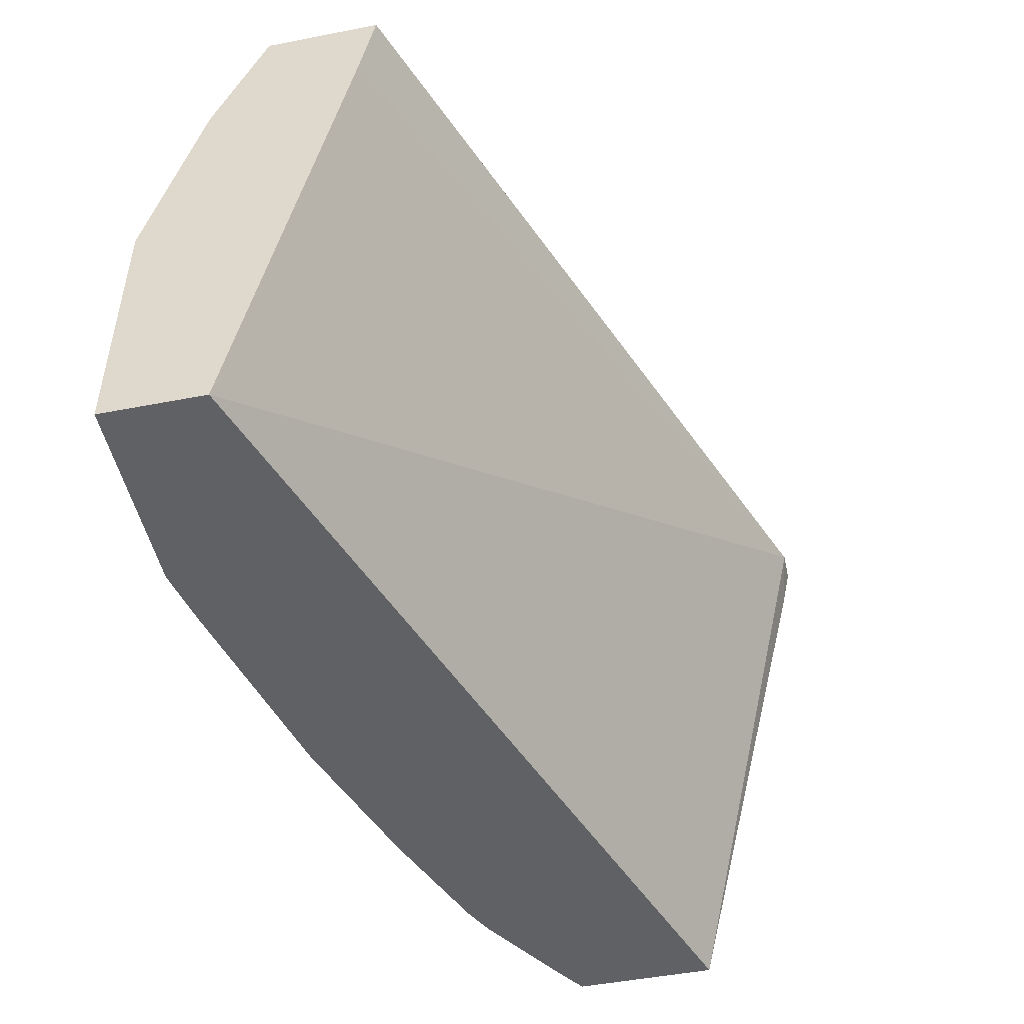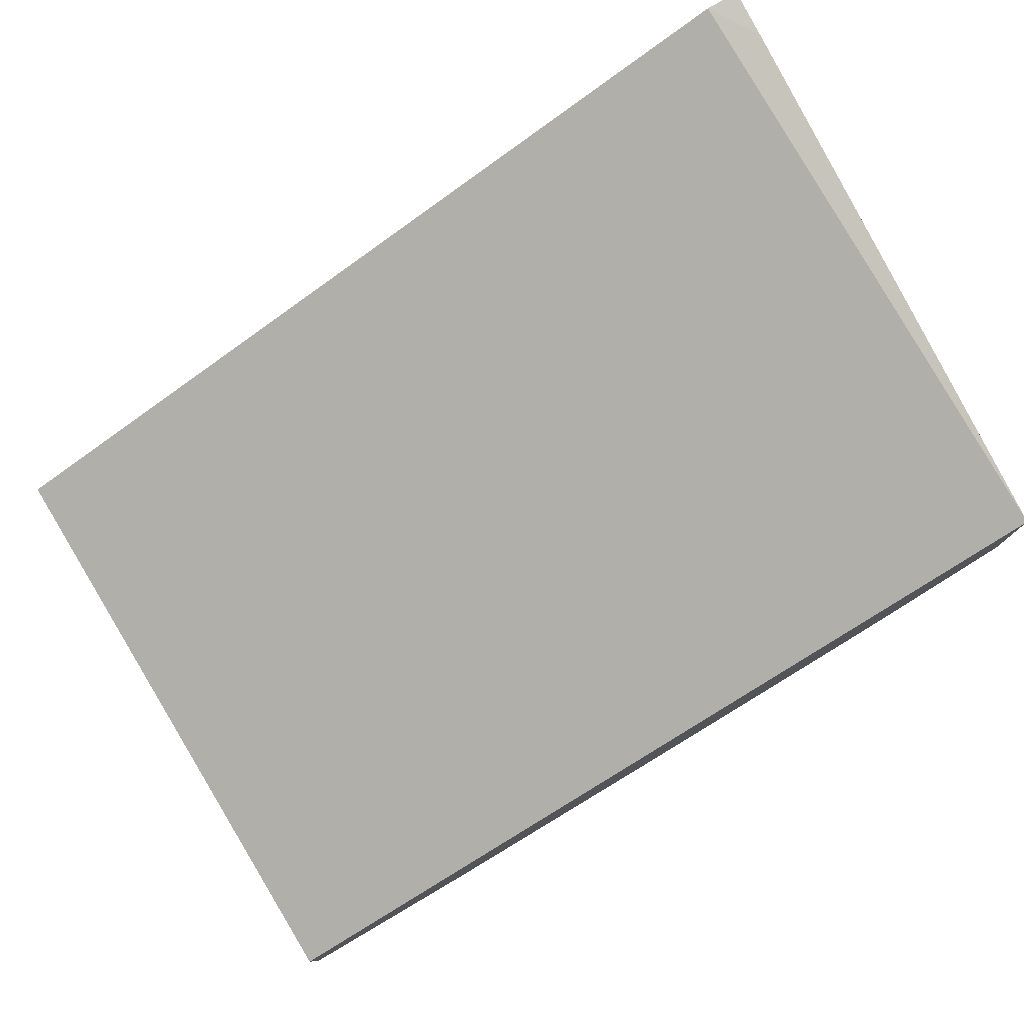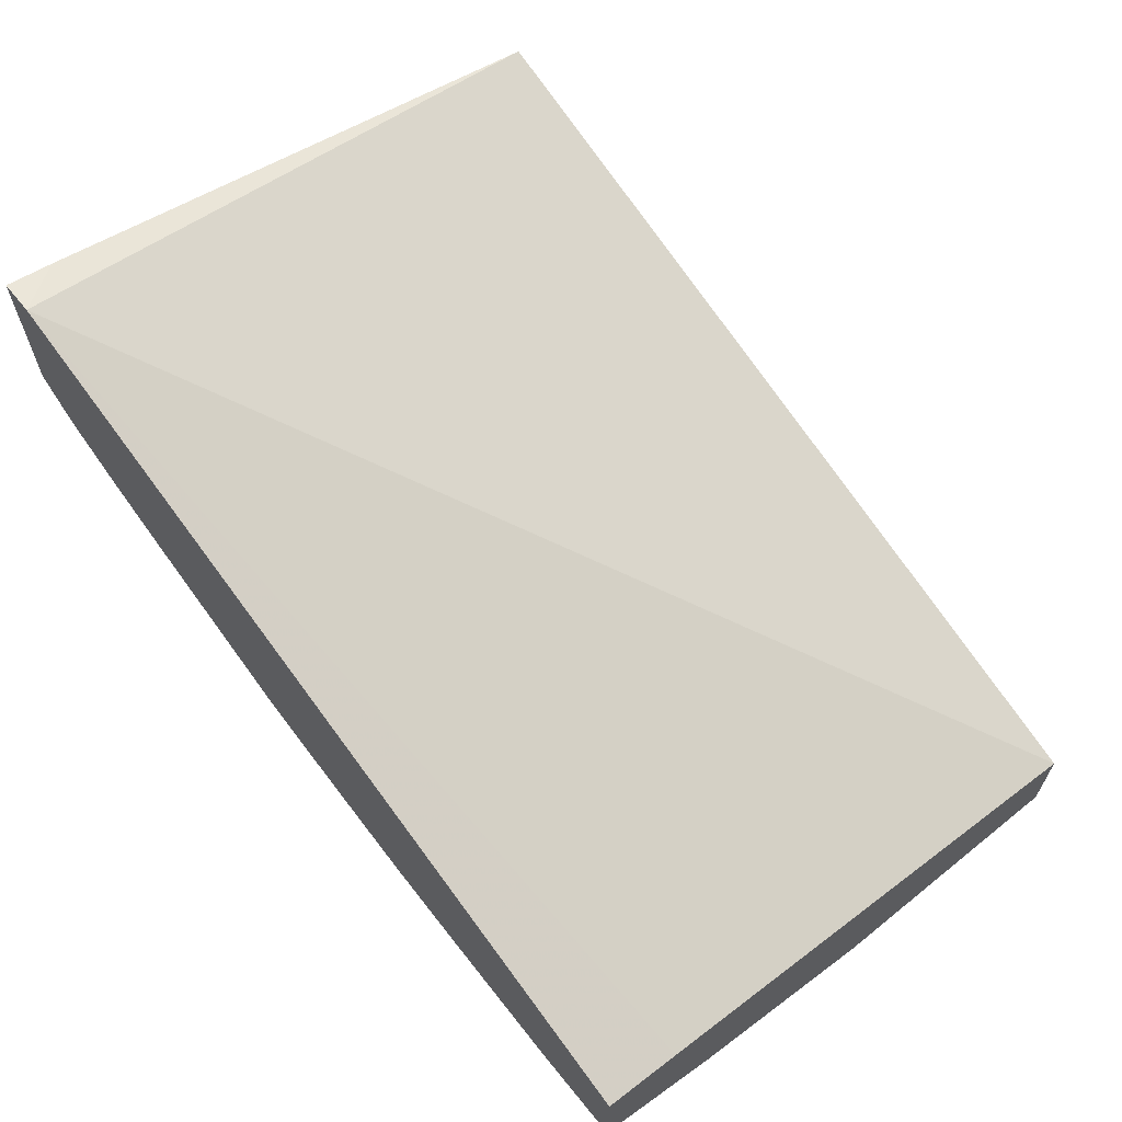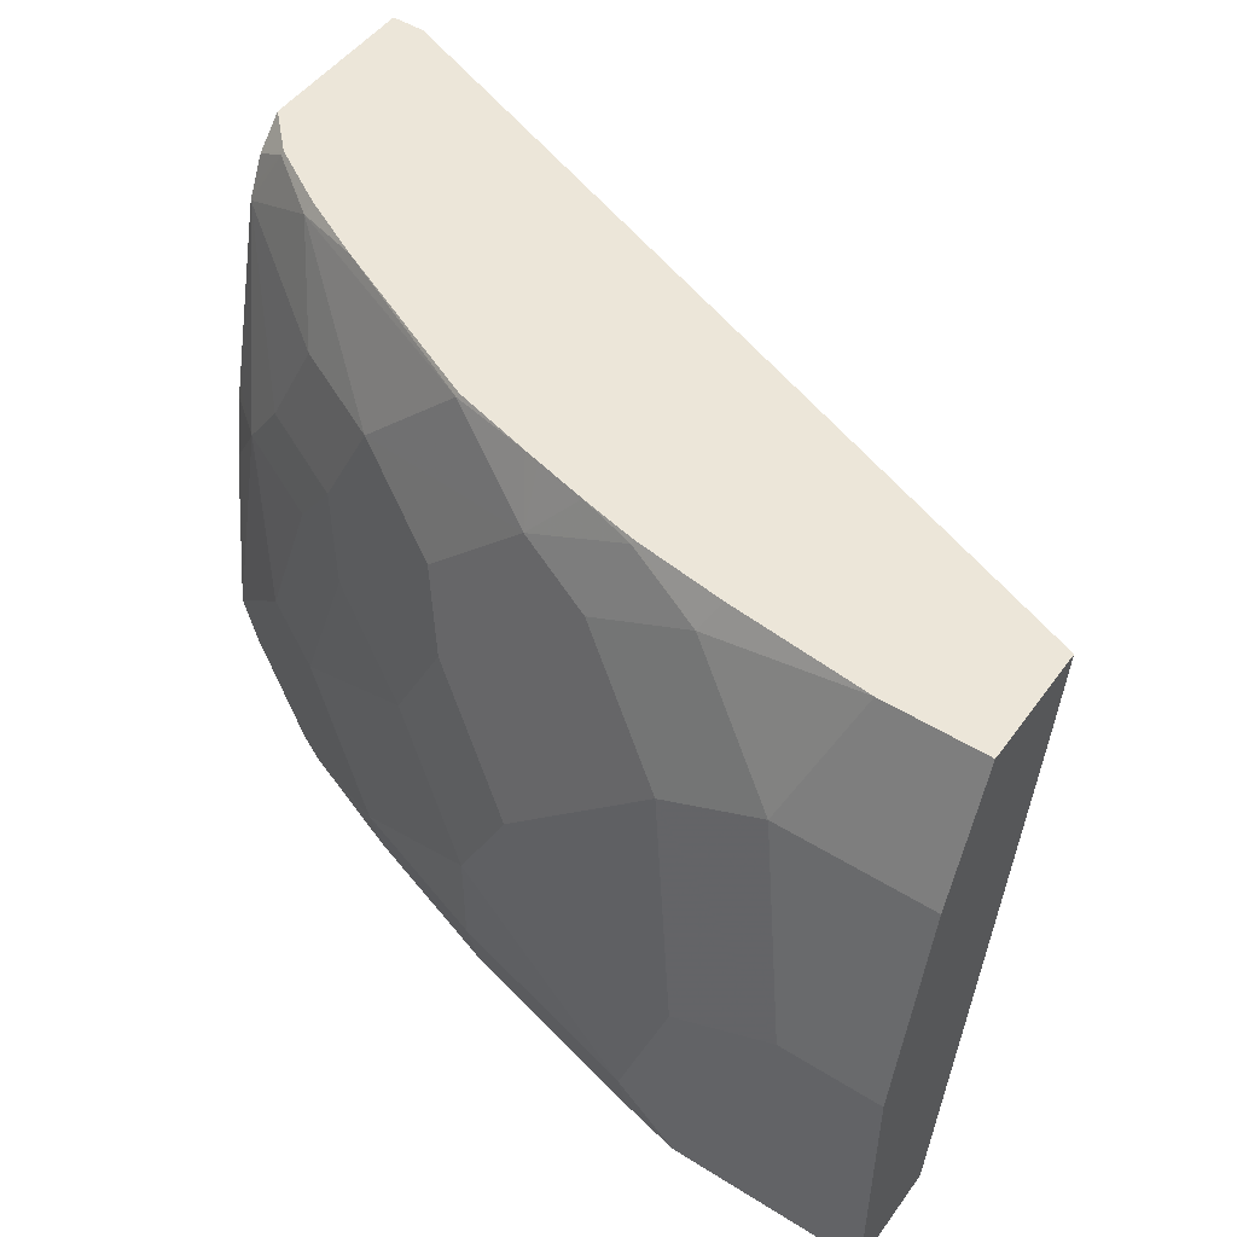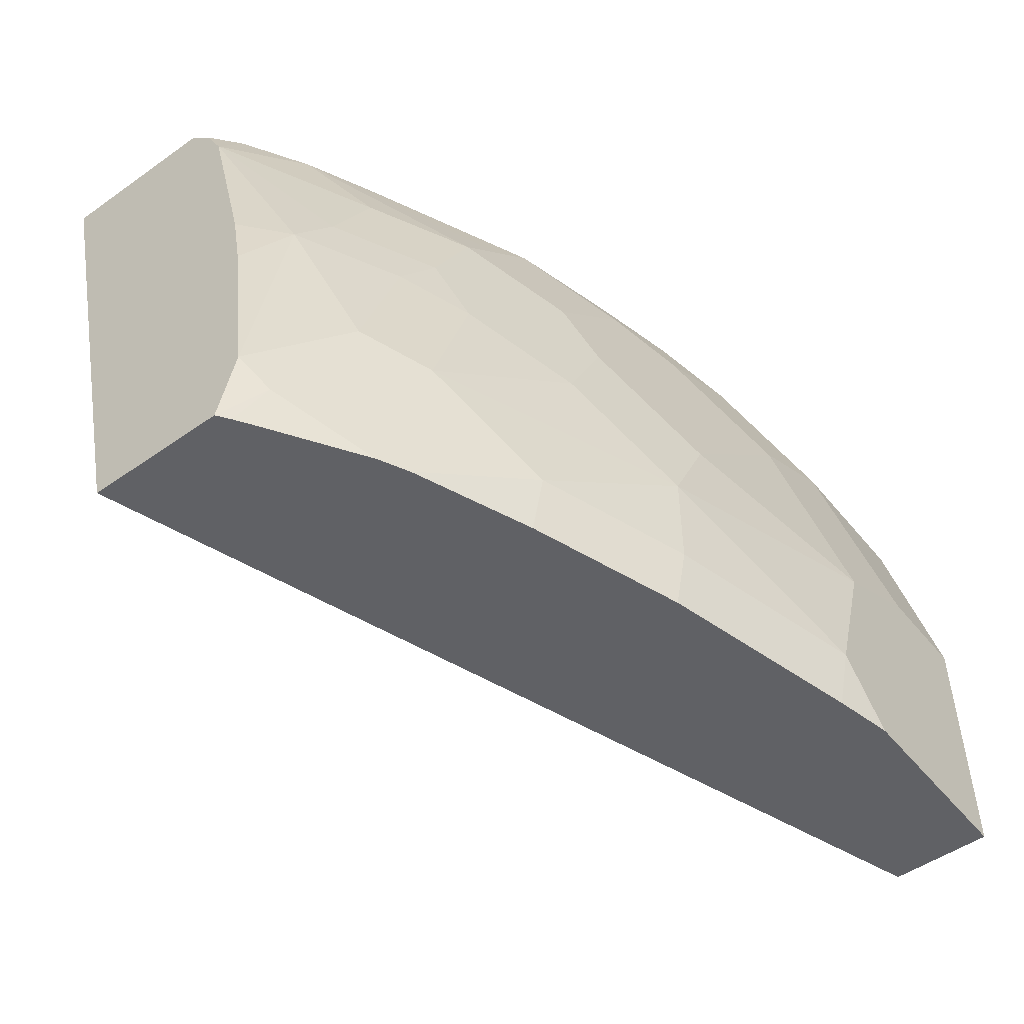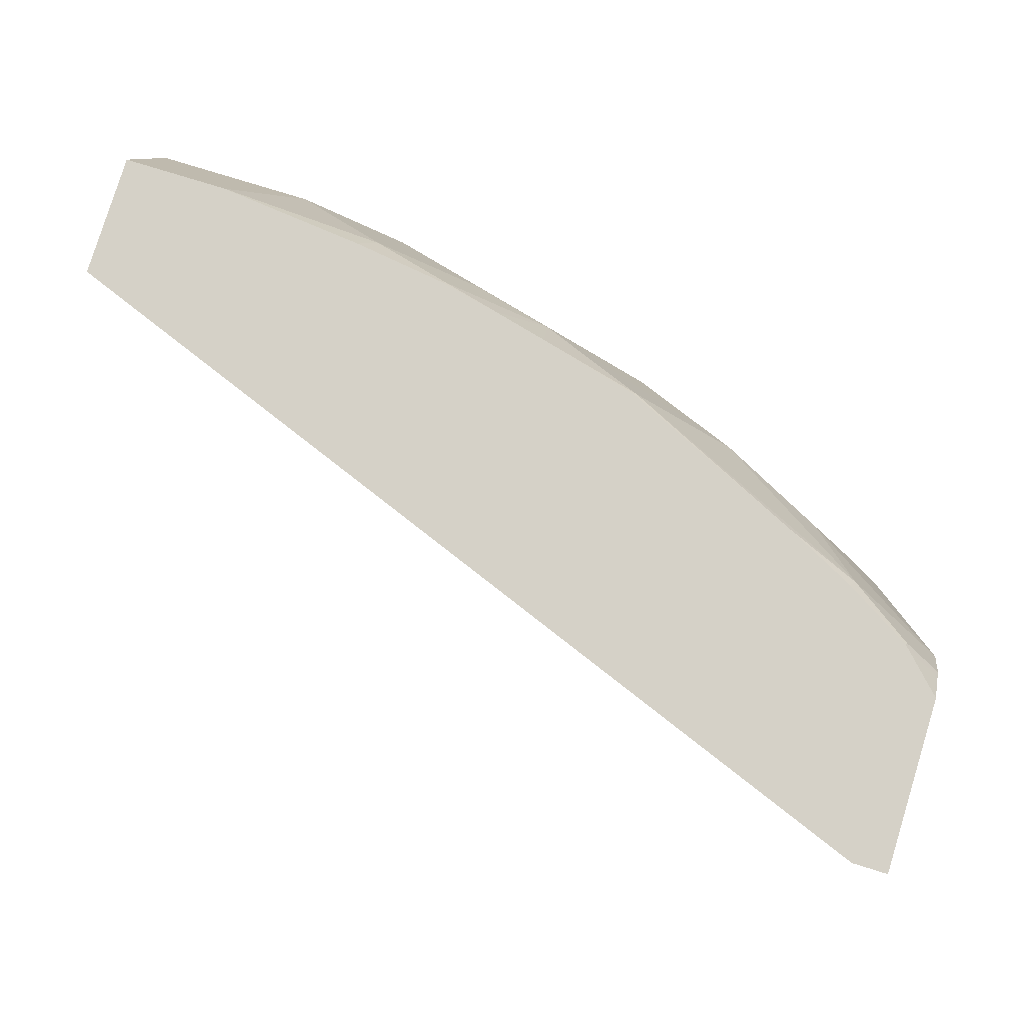
<metadata>
{"format":"obj","ext":"obj","renderer":"f3d","projection":"perspective","resolution":1024,"background":"white","views":[{"elev":-48.9,"azim":-77.8,"up":"+Y"},{"elev":78.3,"azim":-30.4,"up":"+Z"},{"elev":64.6,"azim":-129.1,"up":"+Z"},{"elev":49.3,"azim":-145.3,"up":"+Y"},{"elev":-50.3,"azim":127.7,"up":"+Y"},{"elev":79.7,"azim":17.1,"up":"+Y"}]}
</metadata>
<code>
v 0.001368 -0.02362 -0.6192
v 0.001368 0.1858 -0.5779
v 0.001368 -0.02362 -0.6605
v 0.3558 -0.02362 -0.5007
v 0.3421 0.2183 -0.4422
v 0.001368 0.2183 -0.572
v 0.001368 0.08258 -0.6605
v 0.07962 -0.02362 -0.6605
v 0.3558 -0.02362 -0.5577
v 0.3558 0.1988 -0.4465
v 0.3558 0.2183 -0.4422
v 0.001368 0.2183 -0.6192
v 0.001368 0.1651 -0.6399
v 0.04131 0.08258 -0.6605
v 0.08257 -0.02362 -0.6599
v 0.1032 1.104e-05 -0.6605
v 0.3558 0.004936 -0.5652
v 0.3509 -0.02362 -0.5612
v 0.344 -0.006879 -0.5711
v 0.3558 0.2183 -0.5096
v 0.04131 0.2183 -0.6192
v 0.06195 0.1651 -0.6399
v 0.08257 0.06193 -0.6605
v 0.1028 -0.02362 -0.6554
v 0.1858 0.04131 -0.6399
v 0.1858 1.104e-05 -0.6399
v 0.1652 -0.02362 -0.6399
v 0.1032 -0.02322 -0.6554
v 0.3027 0.03442 -0.5917
v 0.3165 0.04817 -0.5848
v 0.3371 0.1101 -0.5642
v 0.3558 0.08011 -0.5548
v 0.3066 -0.02362 -0.5898
v 0.2949 -0.02362 -0.5956
v 0.3435 -0.02362 -0.5662
v 0.3558 0.2069 -0.521
v 0.3543 0.2098 -0.5195
v 0.3421 0.2183 -0.5233
v 0.09728 0.2183 -0.6133
v 0.1032 0.2064 -0.6192
v 0.1445 0.1858 -0.6192
v 0.1032 0.1445 -0.6399
v 0.1652 0.08258 -0.6399
v 0.227 0.08258 -0.6192
v 0.289 0.04131 -0.5986
v 0.2477 1.104e-05 -0.6192
v 0.1853 -0.02362 -0.6348
v 0.2614 -0.006879 -0.6123
v 0.2958 0.1101 -0.5848
v 0.3199 0.1341 -0.5676
v 0.3558 0.1907 -0.5291
v 0.3558 0.1146 -0.5481
v 0.3558 0.1081 -0.5497
v 0.2787 0.1341 -0.5883
v 0.2476 -0.02362 -0.6141
v 0.3558 0.1961 -0.5264
v 0.3406 0.2167 -0.5264
v 0.3398 0.2183 -0.5256
v 0.1334 0.2183 -0.6081
v 0.1342 0.2167 -0.6089
v 0.1342 0.1548 -0.6295
v 0.1755 0.1961 -0.6089
v 0.1204 0.141 -0.6364
v 0.2167 0.1548 -0.6089
v 0.2064 0.1238 -0.6192
v 0.2374 0.1135 -0.6089
v 0.2683 0.1032 -0.5986
v 0.2472 -0.02362 -0.6142
v 0.2993 0.1754 -0.5676
v 0.3165 0.2133 -0.5436
v 0.258 0.1754 -0.5883
v 0.314 0.2183 -0.5411
v 0.1564 0.2183 -0.603
v 0.177 0.2183 -0.5978
v 0.1834 0.2183 -0.5962
v 0.2167 0.2167 -0.5883
v 0.2374 0.1961 -0.5883
v 0.2866 0.2183 -0.5549
v 0.216 0.2183 -0.5875
f 31 52 53
f 36 57 58
f 31 53 32
f 31 49 54
f 31 54 50
f 34 55 48
f 36 56 57
f 41 61 42
f 36 38 37
f 39 59 40
f 40 59 60
f 40 60 41
f 41 62 43
f 41 60 62
f 31 51 52
f 36 58 38
f 31 50 51
f 23 43 25
f 30 67 49
f 41 43 61
f 22 41 42
f 23 42 43
f 24 28 27
f 25 43 44
f 25 44 45
f 25 45 46
f 25 46 26
f 26 46 68
f 26 68 47
f 29 34 48
f 29 48 46
f 29 46 45
f 29 45 30
f 30 45 67
f 30 49 31
f 42 61 63
f 70 77 76
f 43 63 61
f 60 73 62
f 62 73 74
f 62 74 75
f 62 75 76
f 62 76 77
f 62 77 71
f 62 71 64
f 59 73 60
f 64 71 65
f 69 71 70
f 70 71 77
f 22 40 41
f 70 76 78
f 70 78 72
f 75 79 76
f 76 79 78
f 65 71 66
f 42 63 43
f 58 70 72
f 54 66 71
f 43 62 64
f 43 64 65
f 43 65 44
f 44 65 66
f 44 66 54
f 44 54 67
f 44 67 45
f 57 70 58
f 46 48 55
f 49 67 54
f 50 54 71
f 50 71 69
f 50 69 51
f 51 70 57
f 51 57 56
f 51 69 70
f 46 55 68
f 21 40 22
f 26 47 27
f 20 37 38
f 2 5 6
f 3 7 14
f 3 14 23
f 3 23 16
f 3 16 8
f 4 9 17
f 4 17 32
f 4 32 53
f 4 53 52
f 4 52 51
f 4 51 56
f 4 56 36
f 4 36 20
f 4 20 11
f 4 11 10
f 1 5 2
f 1 4 5
f 1 9 4
f 1 35 18
f 21 39 40
f 1 2 6
f 1 6 12
f 1 12 13
f 1 13 7
f 1 7 3
f 1 3 8
f 4 10 5
f 1 8 15
f 1 24 27
f 1 27 47
f 1 47 68
f 1 68 55
f 1 55 34
f 1 34 33
f 1 33 35
f 1 15 24
f 5 10 11
f 1 18 9
f 5 20 38
f 14 42 23
f 15 16 24
f 16 25 26
f 16 26 27
f 16 27 28
f 16 28 24
f 17 29 30
f 14 22 42
f 17 30 31
f 17 19 33
f 17 33 34
f 17 34 29
f 18 35 19
f 19 35 33
f 5 11 20
f 20 36 37
f 17 31 32
f 12 22 13
f 16 23 25
f 5 75 74
f 12 21 22
f 5 72 78
f 5 78 79
f 5 79 75
f 5 38 58
f 5 74 73
f 5 73 59
f 5 39 21
f 5 59 39
f 5 21 12
f 5 12 6
f 7 13 22
f 7 22 14
f 8 16 15
f 9 18 19
f 9 19 17
f 5 58 72

</code>
